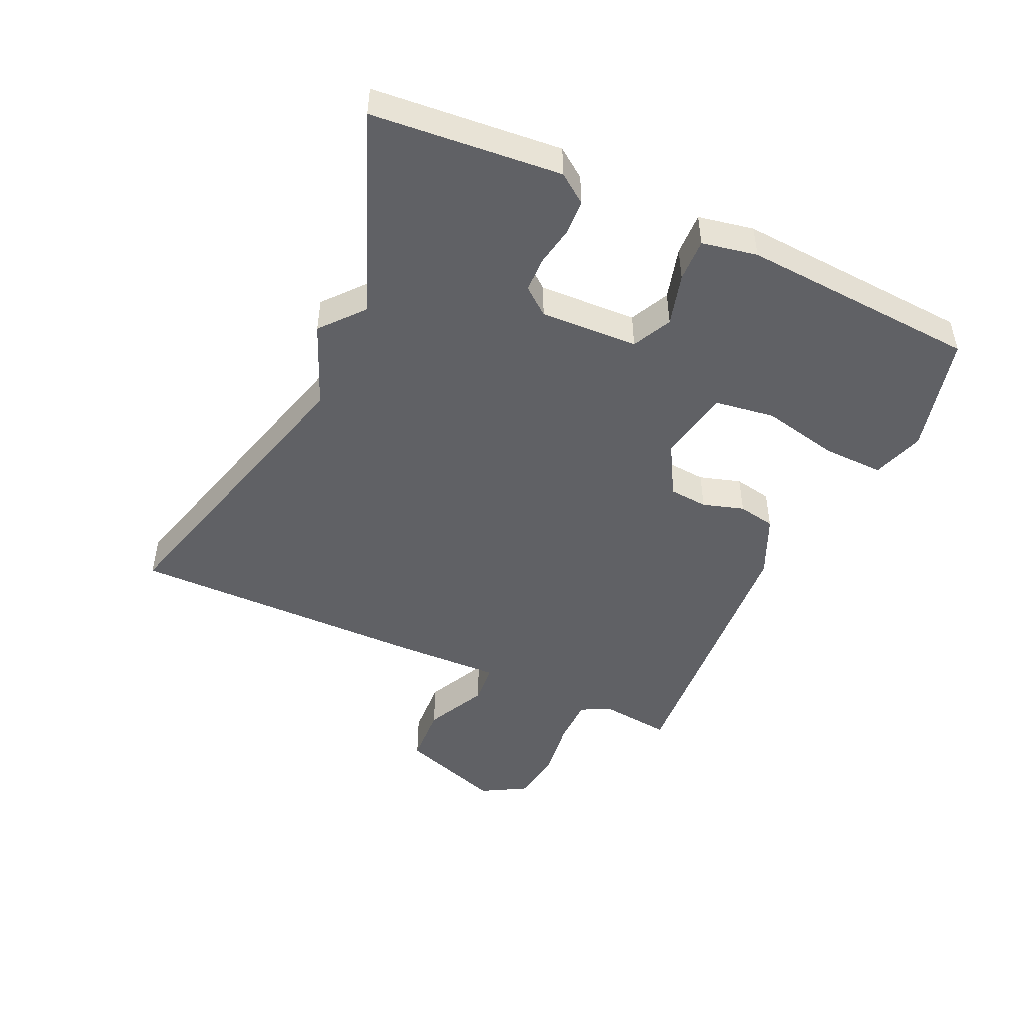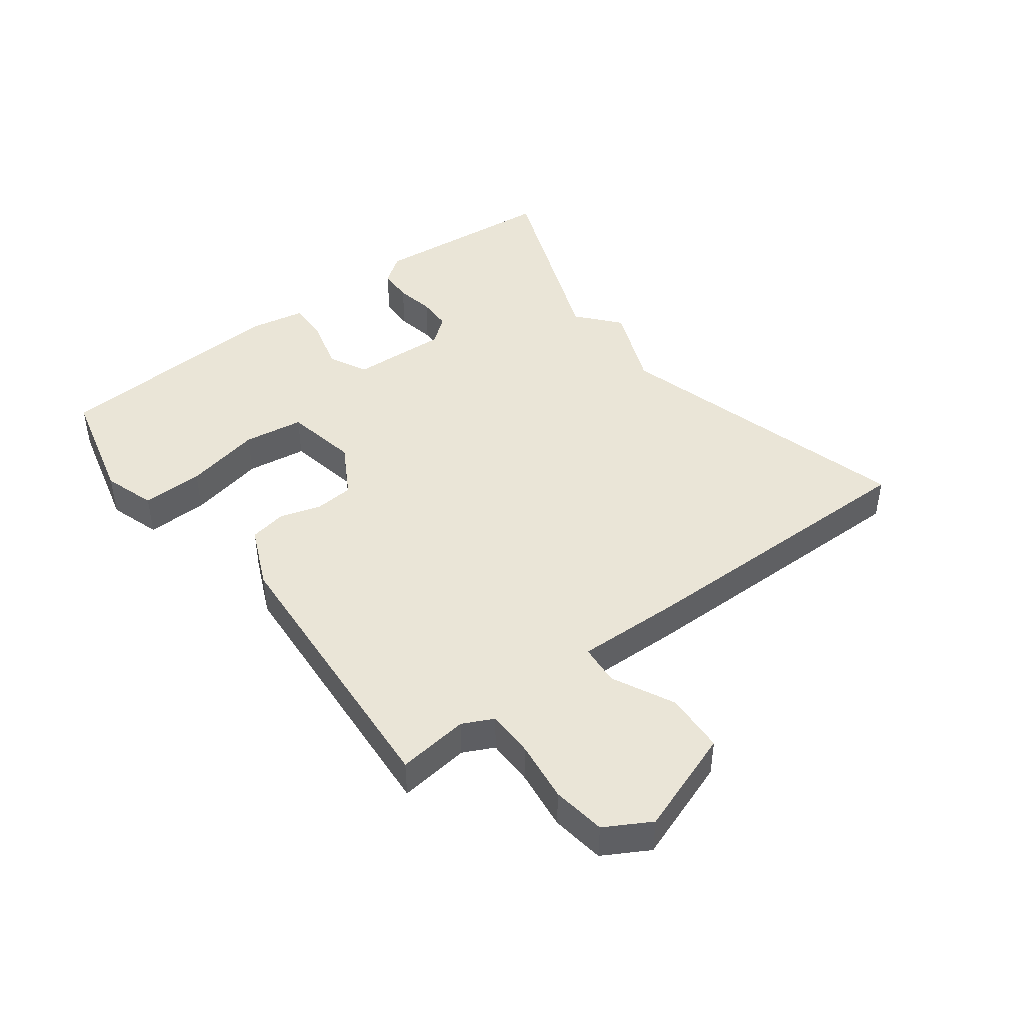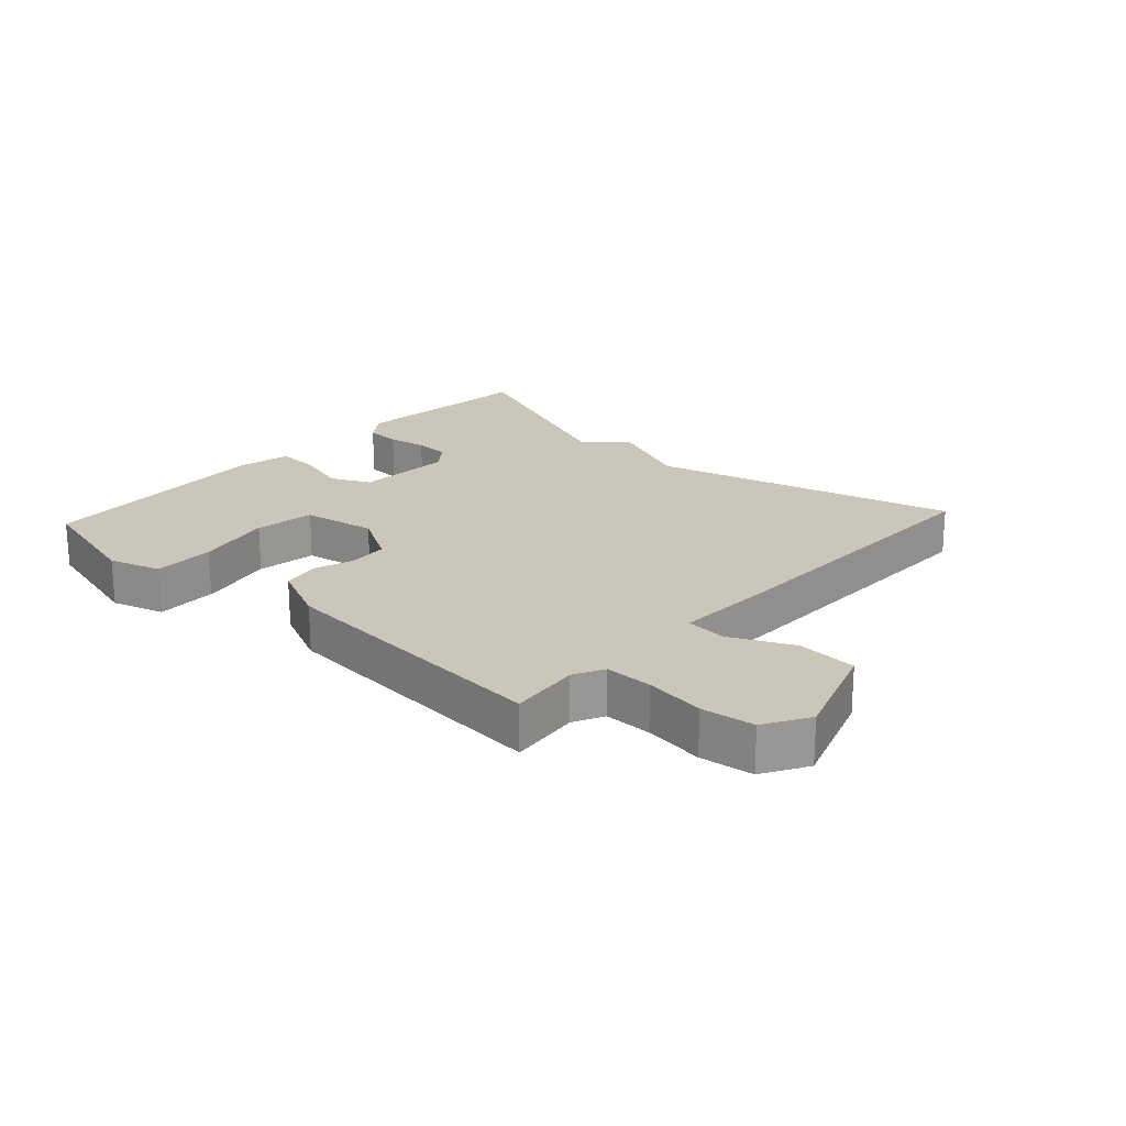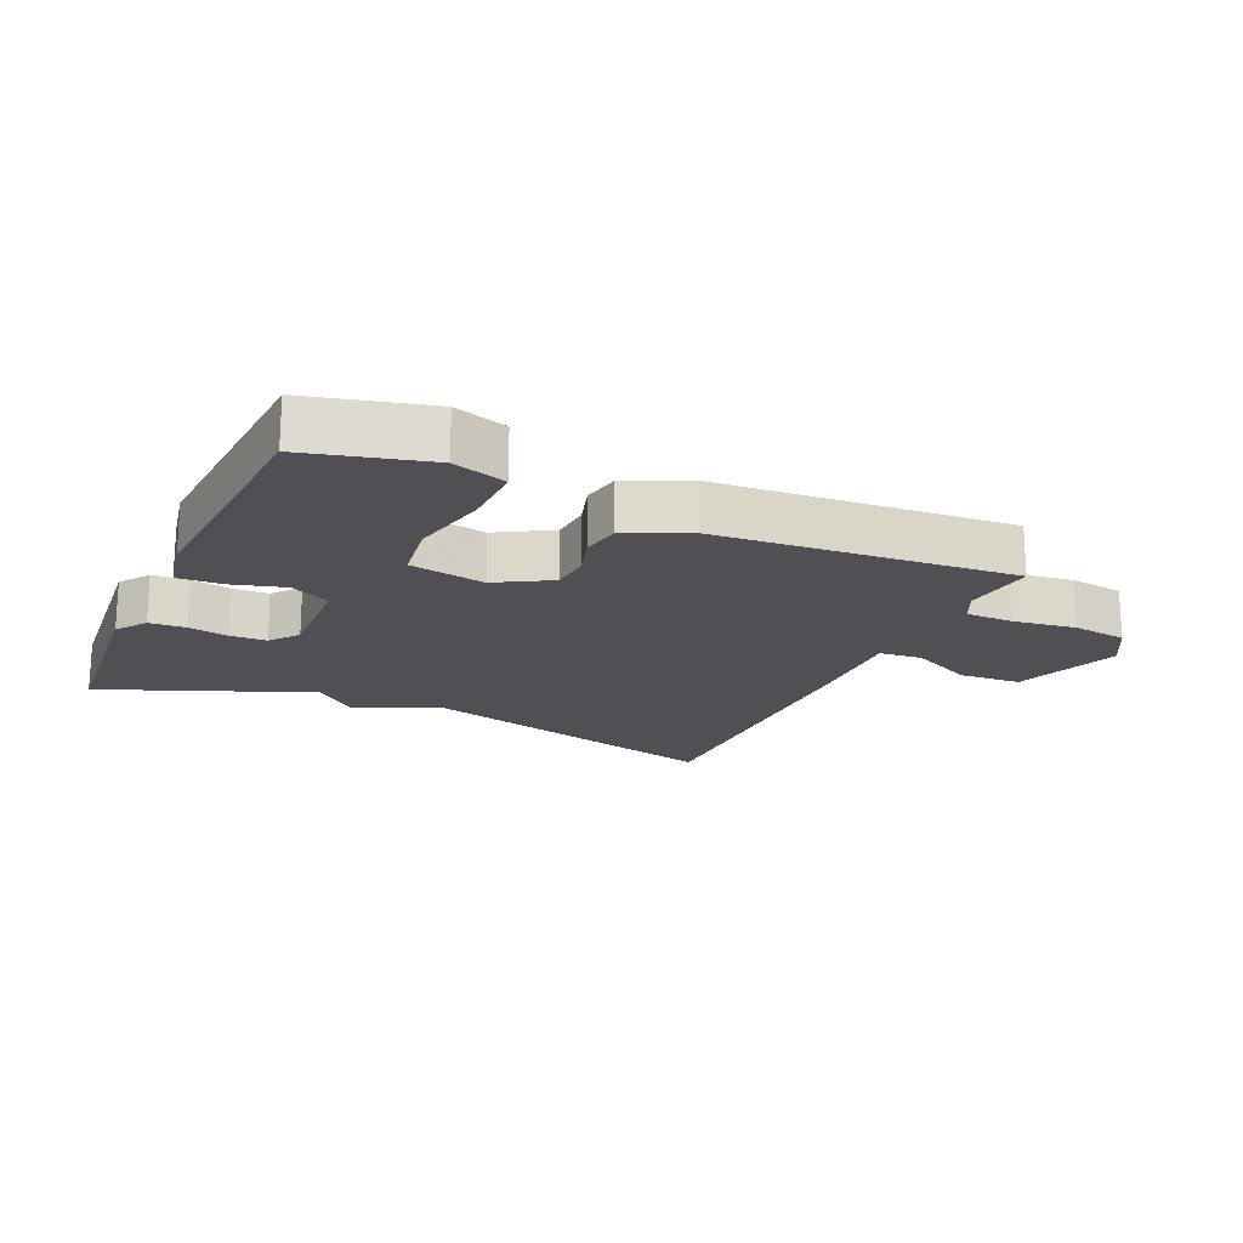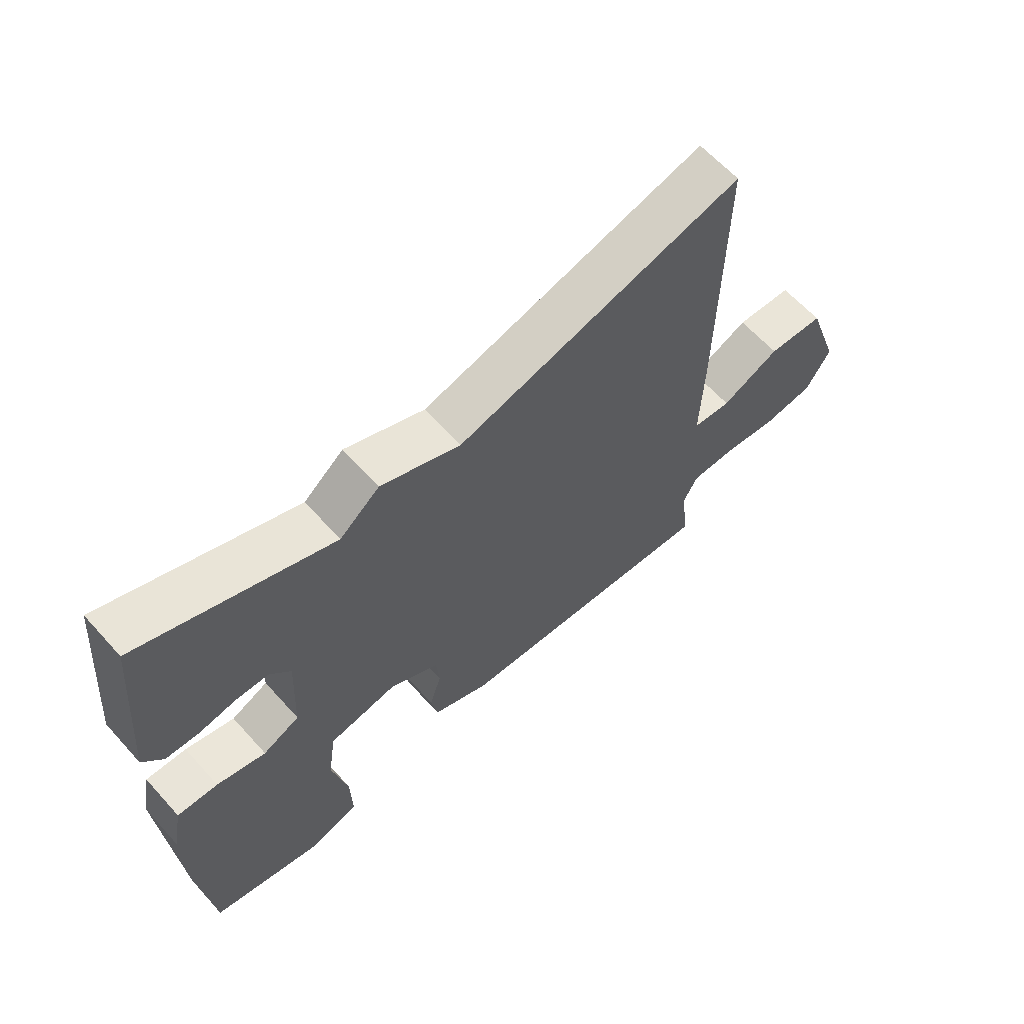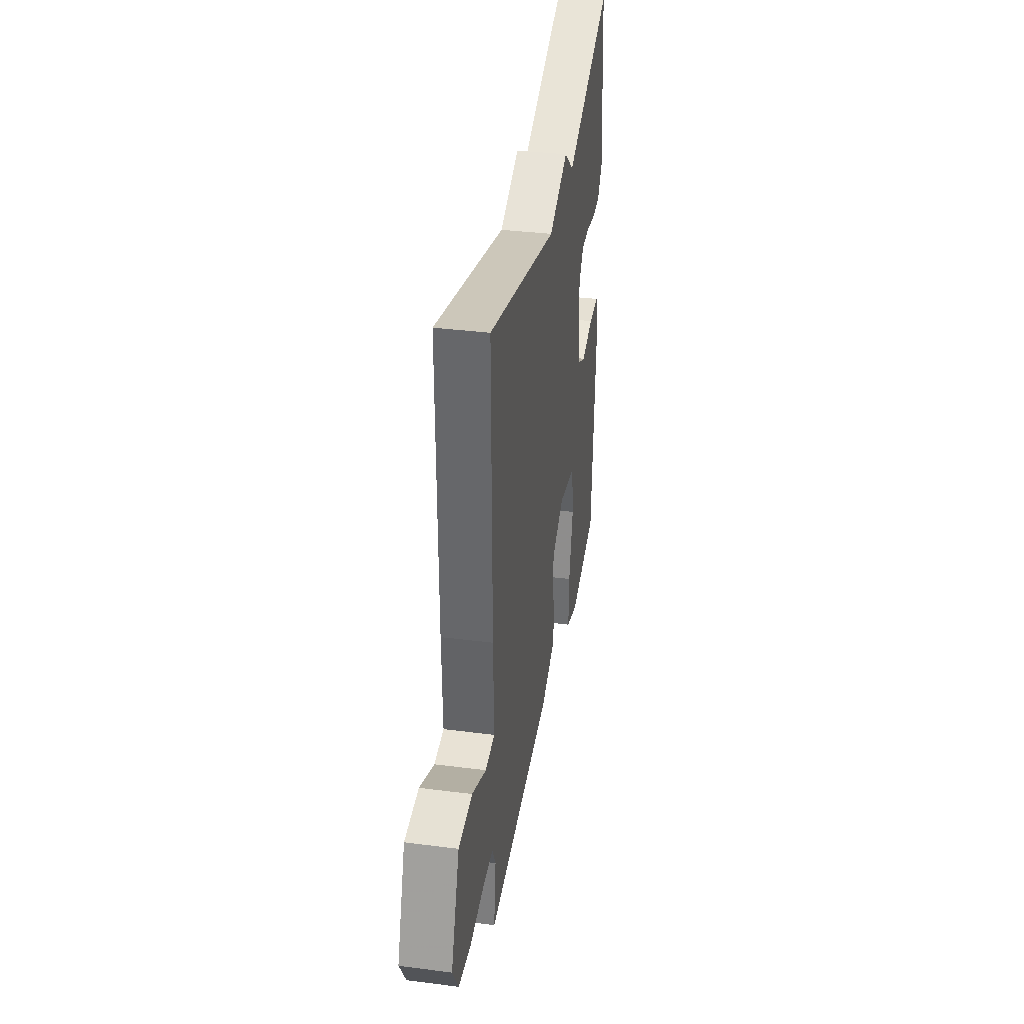
<metadata>
{"format":"obj","ext":"obj","renderer":"f3d","projection":"perspective","resolution":1024,"background":"white","views":[{"elev":-47.5,"azim":65.1,"up":"+Y"},{"elev":44.3,"azim":-127.4,"up":"+Y"},{"elev":21.2,"azim":-137.4,"up":"+Y"},{"elev":-18.8,"azim":155.6,"up":"+Y"},{"elev":63.0,"azim":138.0,"up":"+Z"},{"elev":35.9,"azim":-80.4,"up":"+Z"}]}
</metadata>
<code>
v 0.5 0.07 0.5
v 0.527 0.07 0.203
v 0.494 0.07 0.157
v 0.438 0.07 0.154
v 0.376 0.07 0.165
v 0.321 0.07 0.163
v 0.287 0.07 0.12
v 0.294 0.07 -0.034
v 0.356 0.07 -0.064
v 0.438 0.07 -0.041
v 0.506 0.07 -0.038
v 0.523 0.07 -0.125
v 0.5 0.07 -0.5
v 0.313 0.07 -0.548
v 0.231 0.07 -0.522
v 0.233 0.07 -0.425
v 0.259 0.07 -0.304
v 0.245 0.07 -0.209
v 0.129 0.07 -0.188
v 0.046 0.07 -0.236
v 0.041 0.07 -0.297
v 0.061 0.07 -0.362
v 0.05 0.07 -0.421
v -0.047 0.07 -0.465
v -0.5 0.07 -0.5
v -0.487 0.07 -0.388
v -0.511 0.07 -0.34
v -0.586 0.07 -0.34
v -0.681 0.07 -0.353
v -0.765 0.07 -0.342
v -0.806 0.07 -0.271
v -0.749 0.07 -0.107
v -0.654 0.07 -0.101
v -0.556 0.07 -0.148
v -0.491 0.07 -0.142
v -0.496 0.07 0.023
v -0.5 0.07 0.5
v -0.02 0.07 0.372
v 0.113 0.07 0.428
v 0.18 0.07 0.372
v 0.5 0 0.5
v 0.527 0 0.203
v 0.494 0 0.157
v 0.438 0 0.154
v 0.376 0 0.165
v 0.321 0 0.163
v 0.287 0 0.12
v 0.294 0 -0.034
v 0.356 0 -0.064
v 0.438 0 -0.041
v 0.506 0 -0.038
v 0.523 0 -0.125
v 0.5 0 -0.5
v 0.313 0 -0.548
v 0.231 0 -0.522
v 0.233 0 -0.425
v 0.259 0 -0.304
v 0.245 0 -0.209
v 0.129 0 -0.188
v 0.046 0 -0.236
v 0.041 0 -0.297
v 0.061 0 -0.362
v 0.05 0 -0.421
v -0.047 0 -0.465
v -0.5 0 -0.5
v -0.487 0 -0.388
v -0.511 0 -0.34
v -0.586 0 -0.34
v -0.681 0 -0.353
v -0.765 0 -0.342
v -0.806 0 -0.271
v -0.749 0 -0.107
v -0.654 0 -0.101
v -0.556 0 -0.148
v -0.491 0 -0.142
v -0.496 0 0.023
v -0.5 0 0.5
v -0.02 0 0.372
v 0.113 0 0.428
v 0.18 0 0.372
f 38 39 40
f 35 36 37 38
f 35 38 40
f 32 33 34
f 31 32 34
f 30 31 34
f 29 30 34
f 28 29 34
f 27 28 34 35
f 35 40 1
f 27 35 1
f 26 27 1
f 24 25 26
f 23 24 26
f 22 23 26
f 21 22 26
f 15 16 17
f 14 15 17
f 13 14 17
f 12 13 17
f 11 12 17
f 10 11 17
f 9 10 17
f 8 9 17 18
f 7 8 18 19
f 3 4 5
f 2 3 5
f 1 2 5
f 1 5 6
f 26 1 6 7
f 20 21 26
f 7 19 20 26
f 80 79 78
f 78 77 76 75
f 80 78 75
f 74 73 72
f 74 72 71
f 74 71 70
f 74 70 69
f 74 69 68
f 75 74 68 67
f 41 80 75
f 41 75 67
f 41 67 66
f 66 65 64
f 66 64 63
f 66 63 62
f 66 62 61
f 57 56 55
f 57 55 54
f 57 54 53
f 57 53 52
f 57 52 51
f 57 51 50
f 57 50 49
f 58 57 49 48
f 59 58 48 47
f 45 44 43
f 45 43 42
f 45 42 41
f 46 45 41
f 47 46 41 66
f 66 61 60
f 66 60 59 47
f 1 41 42 2
f 2 42 43 3
f 3 43 44 4
f 4 44 45 5
f 5 45 46 6
f 6 46 47 7
f 7 47 48 8
f 8 48 49 9
f 9 49 50 10
f 10 50 51 11
f 11 51 52 12
f 12 52 53 13
f 13 53 54 14
f 14 54 55 15
f 15 55 56 16
f 16 56 57 17
f 17 57 58 18
f 18 58 59 19
f 19 59 60 20
f 20 60 61 21
f 21 61 62 22
f 22 62 63 23
f 23 63 64 24
f 24 64 65 25
f 25 65 66 26
f 26 66 67 27
f 27 67 68 28
f 28 68 69 29
f 29 69 70 30
f 30 70 71 31
f 31 71 72 32
f 32 72 73 33
f 33 73 74 34
f 34 74 75 35
f 35 75 76 36
f 36 76 77 37
f 37 77 78 38
f 38 78 79 39
f 39 79 80 40
f 40 80 41 1

</code>
